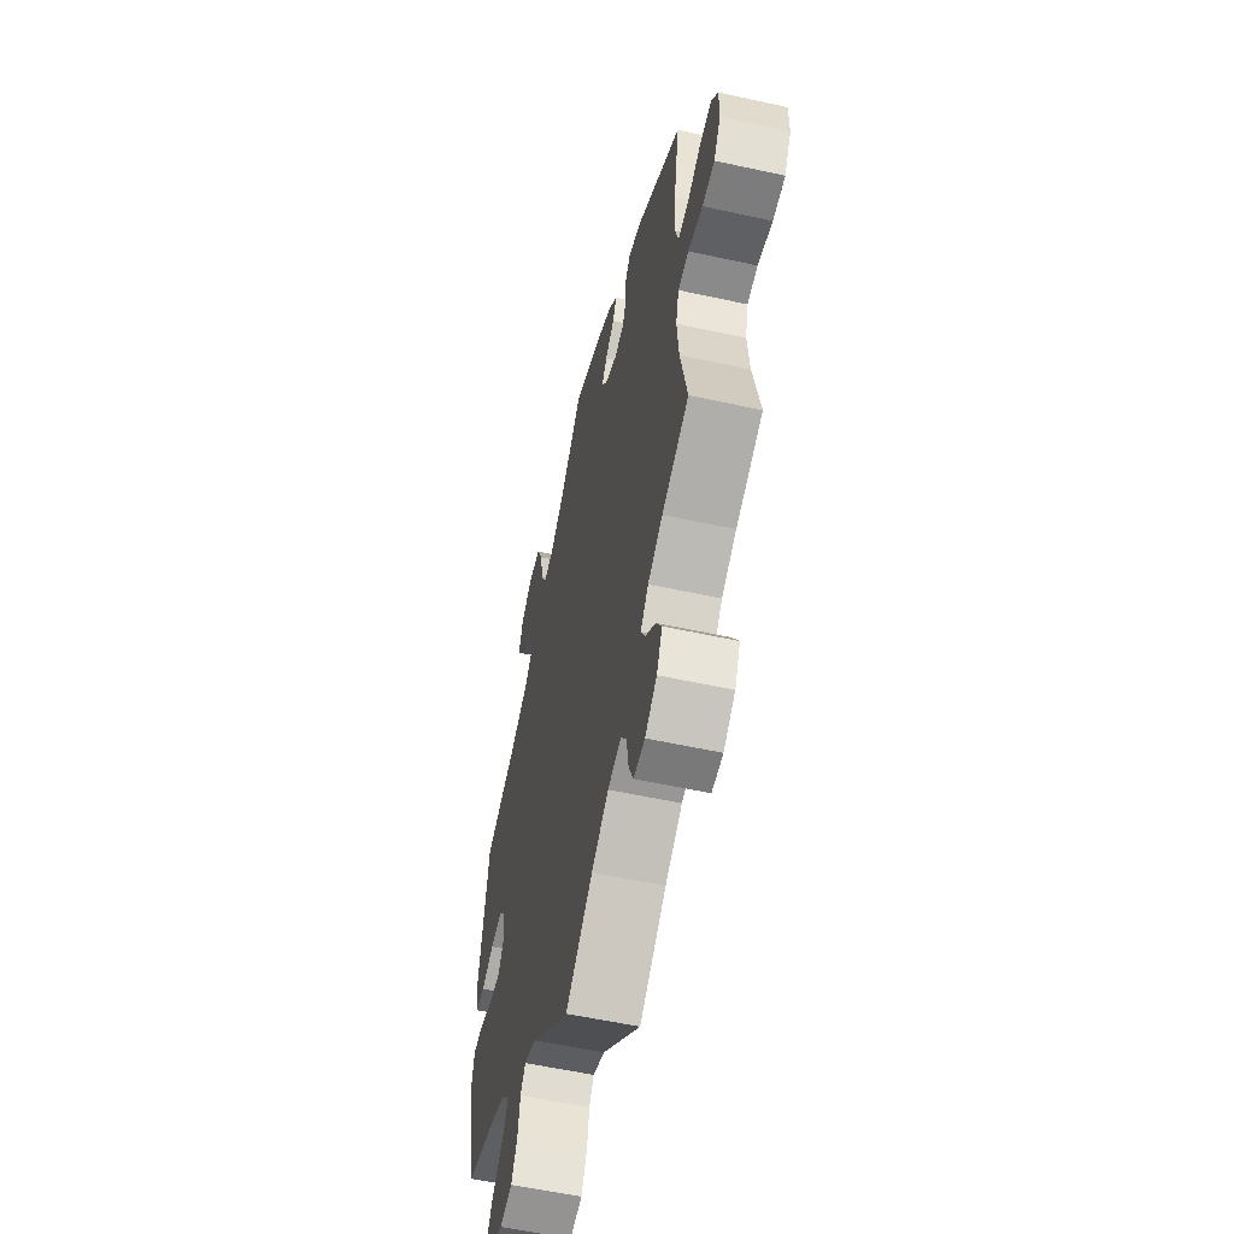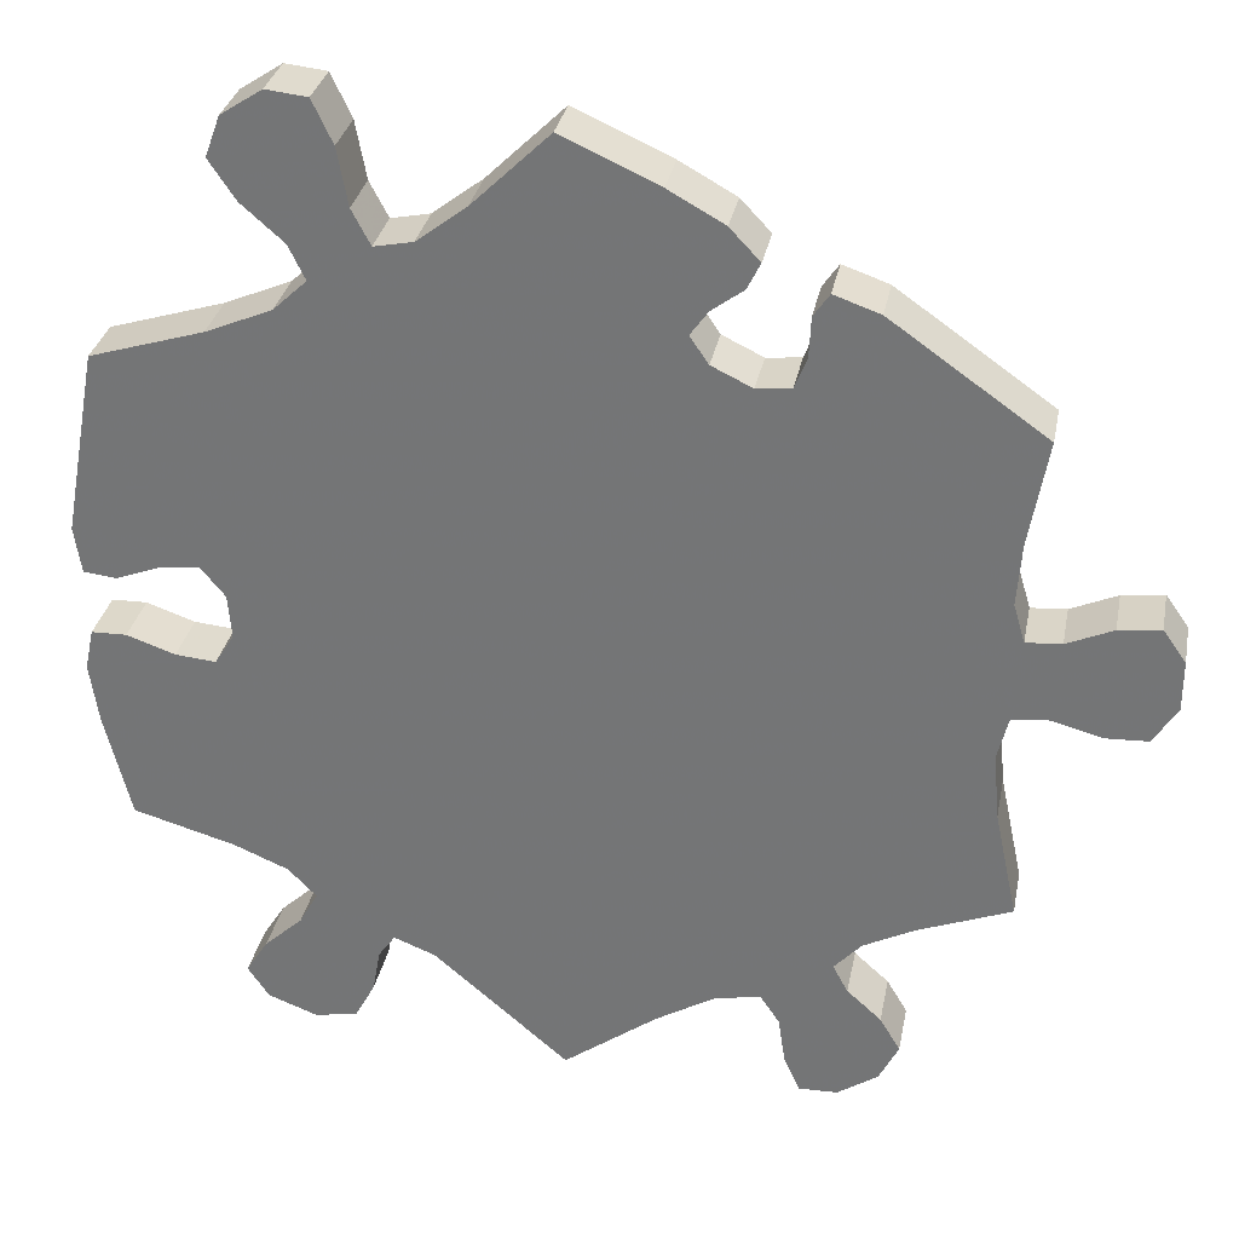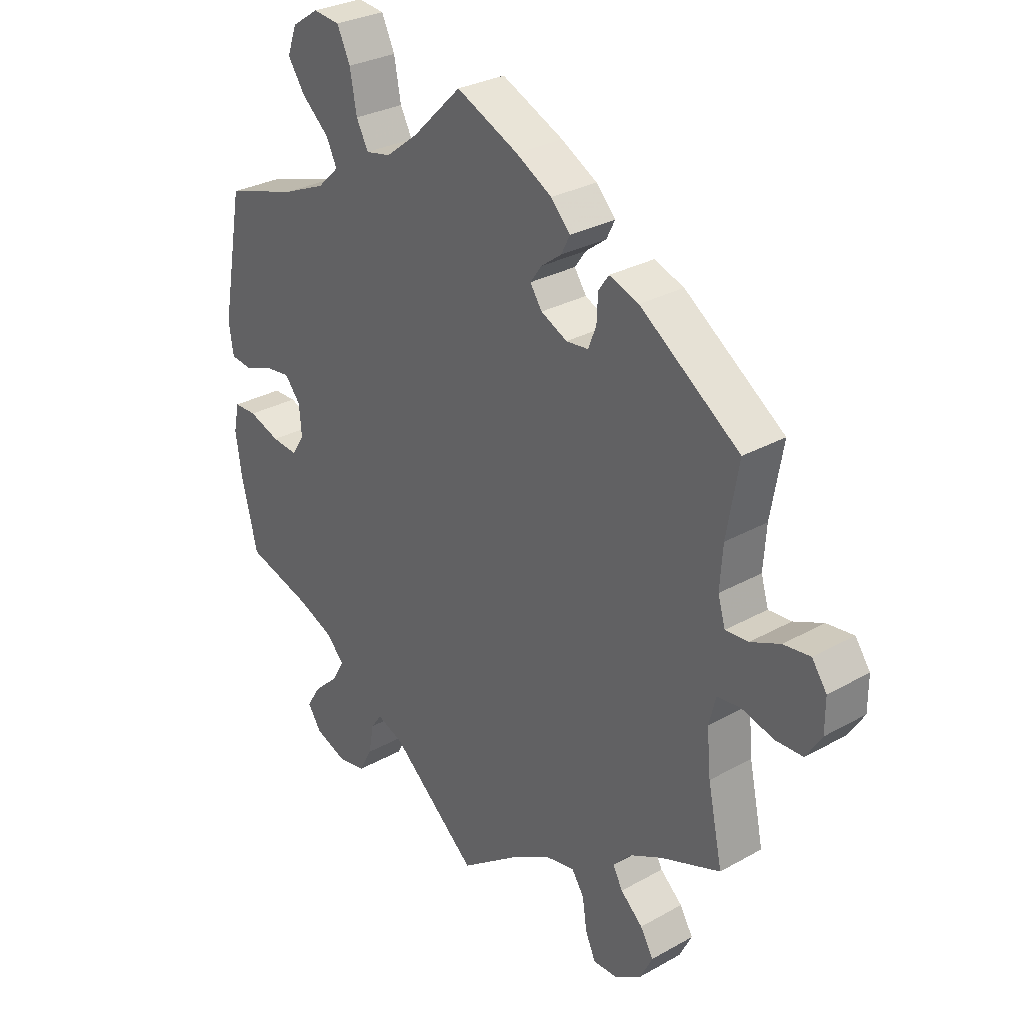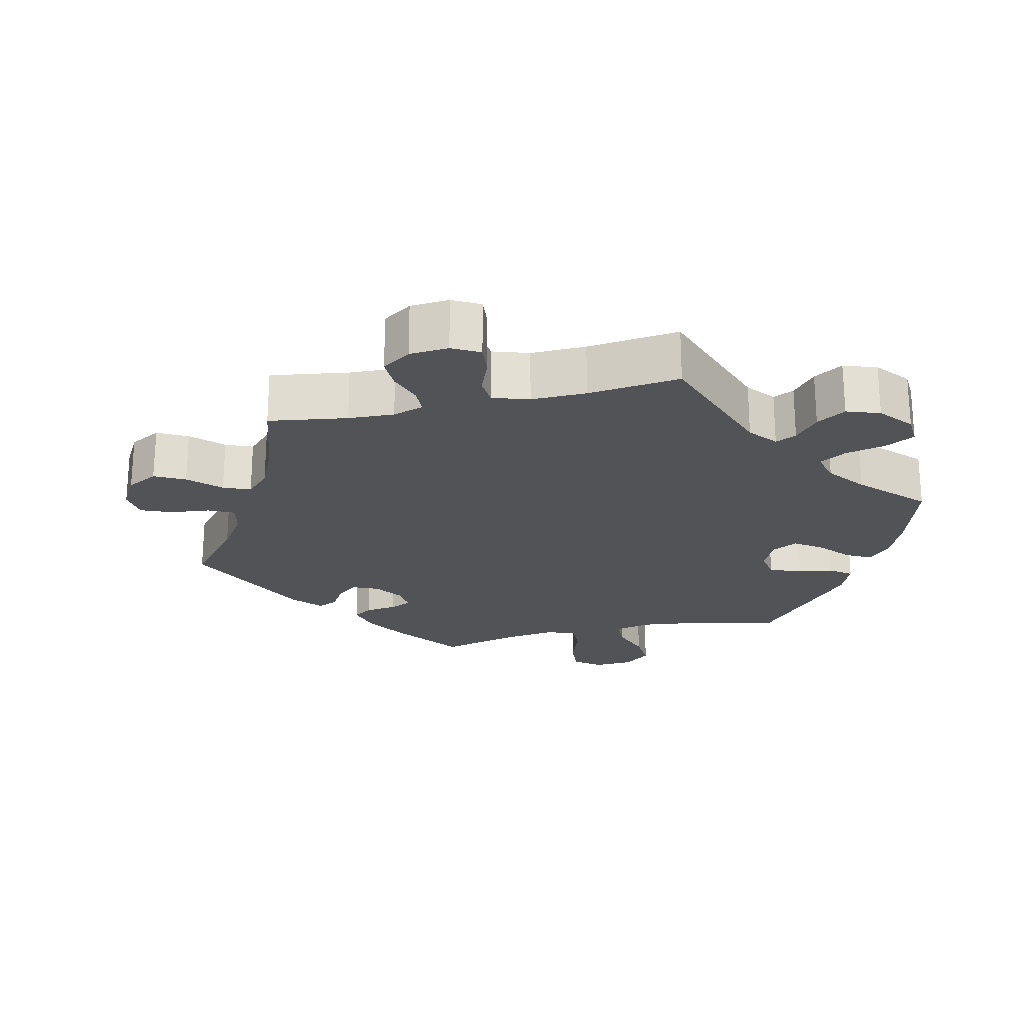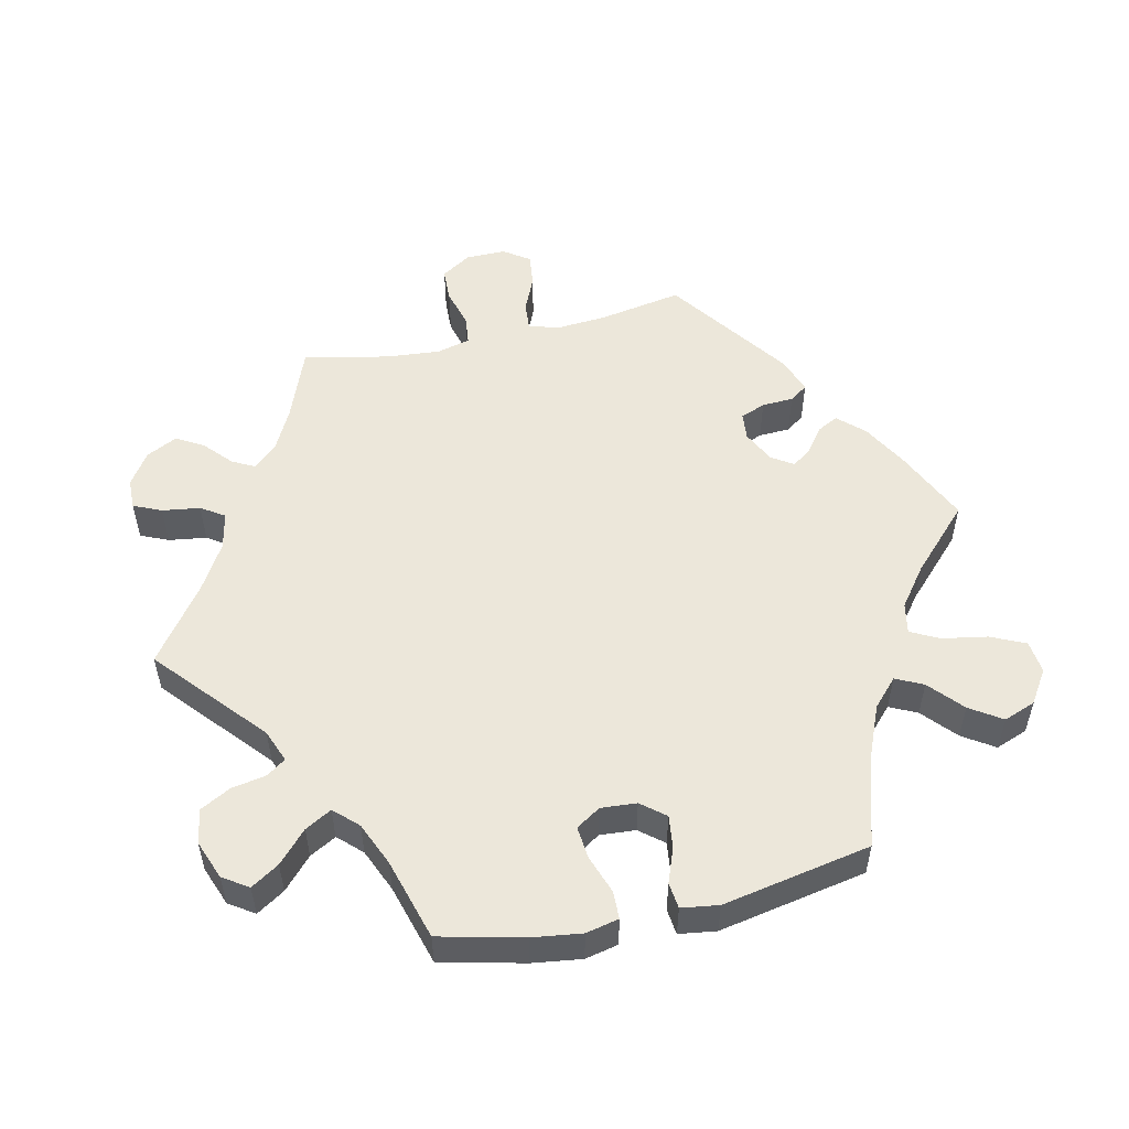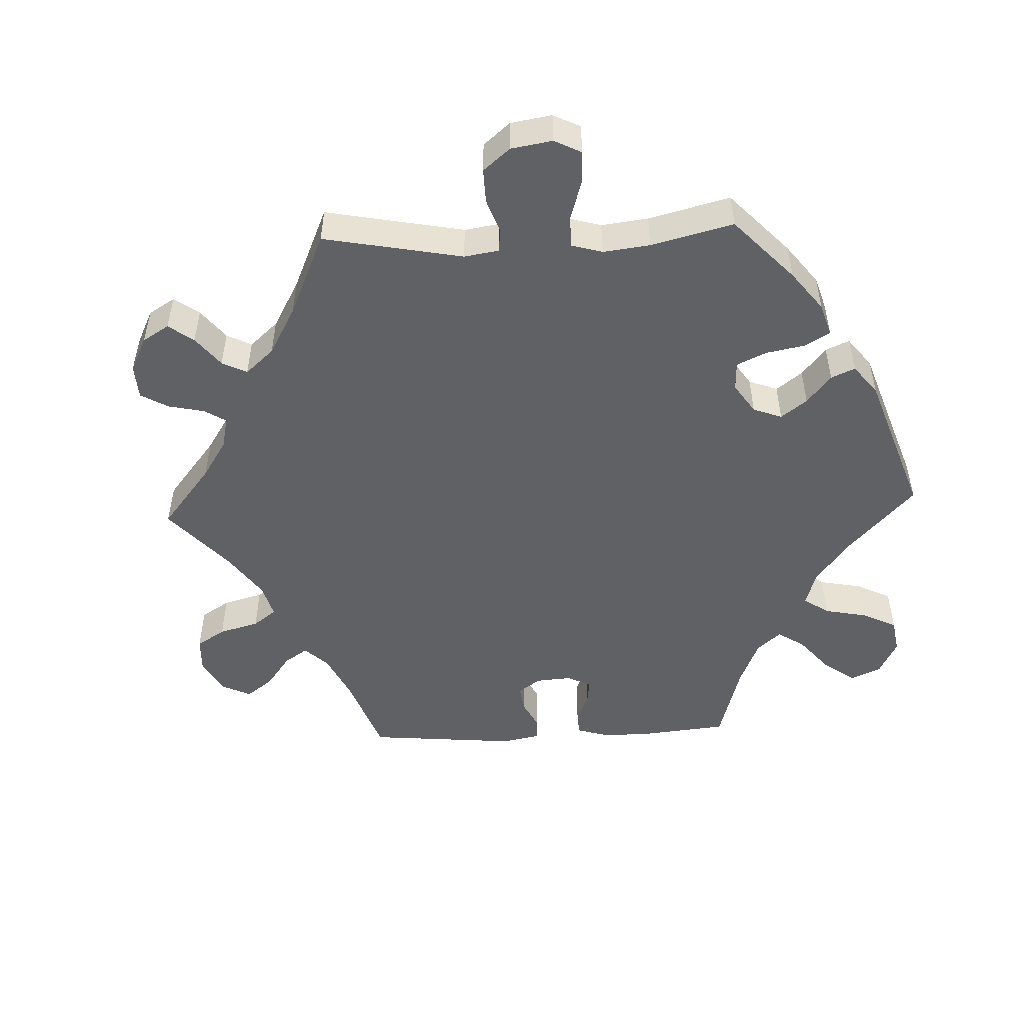
<metadata>
{"format":"obj","ext":"obj","renderer":"f3d","projection":"perspective","resolution":1024,"background":"white","views":[{"elev":-56.5,"azim":77.1,"up":"+Z"},{"elev":31.7,"azim":11.0,"up":"+Z"},{"elev":29.6,"azim":50.5,"up":"+Z"},{"elev":-22.4,"azim":163.2,"up":"+Y"},{"elev":53.1,"azim":-103.0,"up":"+Y"},{"elev":-50.0,"azim":-147.6,"up":"+Y"}]}
</metadata>
<code>
v -0.153 0.07 -0.446
v -0.2 0.07 -0.428
v -0.219 0.07 -0.455
v -0.228 0.07 -0.505
v -0.251 0.07 -0.548
v -0.3 0.07 -0.557
v -0.356 0.07 -0.536
v -0.38 0.07 -0.5
v -0.355 0.07 -0.46
v -0.311 0.07 -0.419
v -0.29 0.07 -0.381
v -0.322 0.07 -0.348
v -0.384 0.07 -0.322
v -0.5 0.07 -0.289
v -0.529 0.07 -0.17
v -0.539 0.07 -0.1
v -0.529 0.07 -0.053
v -0.489 0.07 -0.052
v -0.434 0.07 -0.071
v -0.388 0.07 -0.075
v -0.366 0.07 -0.04
v -0.37 0.07 0.011
v -0.398 0.07 0.045
v -0.444 0.07 0.039
v -0.494 0.07 0.02
v -0.531 0.07 0.024
v -0.539 0.07 0.077
v -0.5 0.07 0.289
v -0.371 0.07 0.329
v -0.296 0.07 0.361
v -0.258 0.07 0.397
v -0.277 0.07 0.436
v -0.325 0.07 0.478
v -0.355 0.07 0.523
v -0.338 0.07 0.569
v -0.291 0.07 0.6
v -0.244 0.07 0.595
v -0.221 0.07 0.546
v -0.209 0.07 0.481
v -0.188 0.07 0.441
v -0.144 0.07 0.45
v -0.088 0.07 0.493
v -0.001 0.07 0.578
v 0.108 0.07 0.529
v 0.171 0.07 0.494
v 0.205 0.07 0.458
v 0.19 0.07 0.428
v 0.154 0.07 0.401
v 0.134 0.07 0.373
v 0.155 0.07 0.342
v 0.201 0.07 0.32
v 0.24 0.07 0.324
v 0.254 0.07 0.36
v 0.256 0.07 0.405
v 0.274 0.07 0.431
v 0.326 0.07 0.413
v 0.501 0.07 0.29
v 0.48 0.07 0.17
v 0.475 0.07 0.099
v 0.488 0.07 0.055
v 0.528 0.07 0.058
v 0.58 0.07 0.081
v 0.627 0.07 0.087
v 0.653 0.07 0.05
v 0.653 0.07 -0.007
v 0.626 0.07 -0.05
v 0.578 0.07 -0.052
v 0.521 0.07 -0.037
v 0.48 0.07 -0.042
v 0.468 0.07 -0.09
v 0.475 0.07 -0.166
v 0.501 0.07 -0.289
v 0.396 0.07 -0.33
v 0.338 0.07 -0.36
v 0.307 0.07 -0.394
v 0.324 0.07 -0.426
v 0.363 0.07 -0.461
v 0.386 0.07 -0.5
v 0.364 0.07 -0.544
v 0.318 0.07 -0.575
v 0.274 0.07 -0.576
v 0.256 0.07 -0.536
v 0.248 0.07 -0.482
v 0.226 0.07 -0.449
v 0.173 0.07 -0.46
v 0.106 0.07 -0.5
v 0 0.07 -0.578
v -0.153 0 -0.446
v -0.2 0 -0.428
v -0.219 0 -0.455
v -0.228 0 -0.505
v -0.251 0 -0.548
v -0.3 0 -0.557
v -0.356 0 -0.536
v -0.38 0 -0.5
v -0.355 0 -0.46
v -0.311 0 -0.419
v -0.29 0 -0.381
v -0.322 0 -0.348
v -0.384 0 -0.322
v -0.5 0 -0.289
v -0.529 0 -0.17
v -0.539 0 -0.1
v -0.529 0 -0.053
v -0.489 0 -0.052
v -0.434 0 -0.071
v -0.388 0 -0.075
v -0.366 0 -0.04
v -0.37 0 0.011
v -0.398 0 0.045
v -0.444 0 0.039
v -0.494 0 0.02
v -0.531 0 0.024
v -0.539 0 0.077
v -0.5 0 0.289
v -0.371 0 0.329
v -0.296 0 0.361
v -0.258 0 0.397
v -0.277 0 0.436
v -0.325 0 0.478
v -0.355 0 0.523
v -0.338 0 0.569
v -0.291 0 0.6
v -0.244 0 0.595
v -0.221 0 0.546
v -0.209 0 0.481
v -0.188 0 0.441
v -0.144 0 0.45
v -0.088 0 0.493
v -0.001 0 0.578
v 0.108 0 0.529
v 0.171 0 0.494
v 0.205 0 0.458
v 0.19 0 0.428
v 0.154 0 0.401
v 0.134 0 0.373
v 0.155 0 0.342
v 0.201 0 0.32
v 0.24 0 0.324
v 0.254 0 0.36
v 0.256 0 0.405
v 0.274 0 0.431
v 0.326 0 0.413
v 0.501 0 0.29
v 0.48 0 0.17
v 0.475 0 0.099
v 0.488 0 0.055
v 0.528 0 0.058
v 0.58 0 0.081
v 0.627 0 0.087
v 0.653 0 0.05
v 0.653 0 -0.007
v 0.626 0 -0.05
v 0.578 0 -0.052
v 0.521 0 -0.037
v 0.48 0 -0.042
v 0.468 0 -0.09
v 0.475 0 -0.166
v 0.501 0 -0.289
v 0.396 0 -0.33
v 0.338 0 -0.36
v 0.307 0 -0.394
v 0.324 0 -0.426
v 0.363 0 -0.461
v 0.386 0 -0.5
v 0.364 0 -0.544
v 0.318 0 -0.575
v 0.274 0 -0.576
v 0.256 0 -0.536
v 0.248 0 -0.482
v 0.226 0 -0.449
v 0.173 0 -0.46
v 0.106 0 -0.5
v 0 0 -0.578
f 86 87 1
f 85 86 1 2
f 84 85 2
f 80 81 82 83
f 80 83 84
f 79 80 84
f 76 77 78 79
f 75 76 79 84
f 74 75 84 2
f 71 72 73
f 70 71 73 74
f 69 70 74 2
f 65 66 67 68
f 65 68 69
f 64 65 69
f 61 62 63 64
f 60 61 64 69
f 59 60 69 2
f 55 56 57 58
f 53 54 55 58
f 52 53 58 59
f 51 52 59 2
f 45 46 47 48
f 45 48 49
f 42 43 44 45
f 41 42 45 49
f 40 41 49 50
f 36 37 38 39
f 36 39 40
f 35 36 40
f 32 33 34 35
f 31 32 35 40
f 30 31 40 50
f 26 27 28 29
f 24 25 26 29
f 23 24 29 30
f 22 23 30 50
f 16 17 18 19
f 16 19 20
f 13 14 15 16
f 12 13 16 20
f 11 12 20 21
f 7 8 9 10
f 7 10 11
f 6 7 11
f 3 4 5 6
f 3 6 11
f 21 22 50 51
f 11 21 51
f 2 3 11 51
f 88 174 173
f 89 88 173 172
f 89 172 171
f 170 169 168 167
f 171 170 167
f 171 167 166
f 166 165 164 163
f 171 166 163 162
f 89 171 162 161
f 160 159 158
f 161 160 158 157
f 89 161 157 156
f 155 154 153 152
f 156 155 152
f 156 152 151
f 151 150 149 148
f 156 151 148 147
f 89 156 147 146
f 145 144 143 142
f 145 142 141 140
f 146 145 140 139
f 89 146 139 138
f 135 134 133 132
f 136 135 132
f 132 131 130 129
f 136 132 129 128
f 137 136 128 127
f 126 125 124 123
f 127 126 123
f 127 123 122
f 122 121 120 119
f 127 122 119 118
f 137 127 118 117
f 116 115 114 113
f 116 113 112 111
f 117 116 111 110
f 137 117 110 109
f 106 105 104 103
f 107 106 103
f 103 102 101 100
f 107 103 100 99
f 108 107 99 98
f 97 96 95 94
f 98 97 94
f 98 94 93
f 93 92 91 90
f 98 93 90
f 138 137 109 108
f 138 108 98
f 138 98 90 89
f 1 88 89 2
f 2 89 90 3
f 3 90 91 4
f 4 91 92 5
f 5 92 93 6
f 6 93 94 7
f 7 94 95 8
f 8 95 96 9
f 9 96 97 10
f 10 97 98 11
f 11 98 99 12
f 12 99 100 13
f 13 100 101 14
f 14 101 102 15
f 15 102 103 16
f 16 103 104 17
f 17 104 105 18
f 18 105 106 19
f 19 106 107 20
f 20 107 108 21
f 21 108 109 22
f 22 109 110 23
f 23 110 111 24
f 24 111 112 25
f 25 112 113 26
f 26 113 114 27
f 27 114 115 28
f 28 115 116 29
f 29 116 117 30
f 30 117 118 31
f 31 118 119 32
f 32 119 120 33
f 33 120 121 34
f 34 121 122 35
f 35 122 123 36
f 36 123 124 37
f 37 124 125 38
f 38 125 126 39
f 39 126 127 40
f 40 127 128 41
f 41 128 129 42
f 42 129 130 43
f 43 130 131 44
f 44 131 132 45
f 45 132 133 46
f 46 133 134 47
f 47 134 135 48
f 48 135 136 49
f 49 136 137 50
f 50 137 138 51
f 51 138 139 52
f 52 139 140 53
f 53 140 141 54
f 54 141 142 55
f 55 142 143 56
f 56 143 144 57
f 57 144 145 58
f 58 145 146 59
f 59 146 147 60
f 60 147 148 61
f 61 148 149 62
f 62 149 150 63
f 63 150 151 64
f 64 151 152 65
f 65 152 153 66
f 66 153 154 67
f 67 154 155 68
f 68 155 156 69
f 69 156 157 70
f 70 157 158 71
f 71 158 159 72
f 72 159 160 73
f 73 160 161 74
f 74 161 162 75
f 75 162 163 76
f 76 163 164 77
f 77 164 165 78
f 78 165 166 79
f 79 166 167 80
f 80 167 168 81
f 81 168 169 82
f 82 169 170 83
f 83 170 171 84
f 84 171 172 85
f 85 172 173 86
f 86 173 174 87
f 87 174 88 1

</code>
